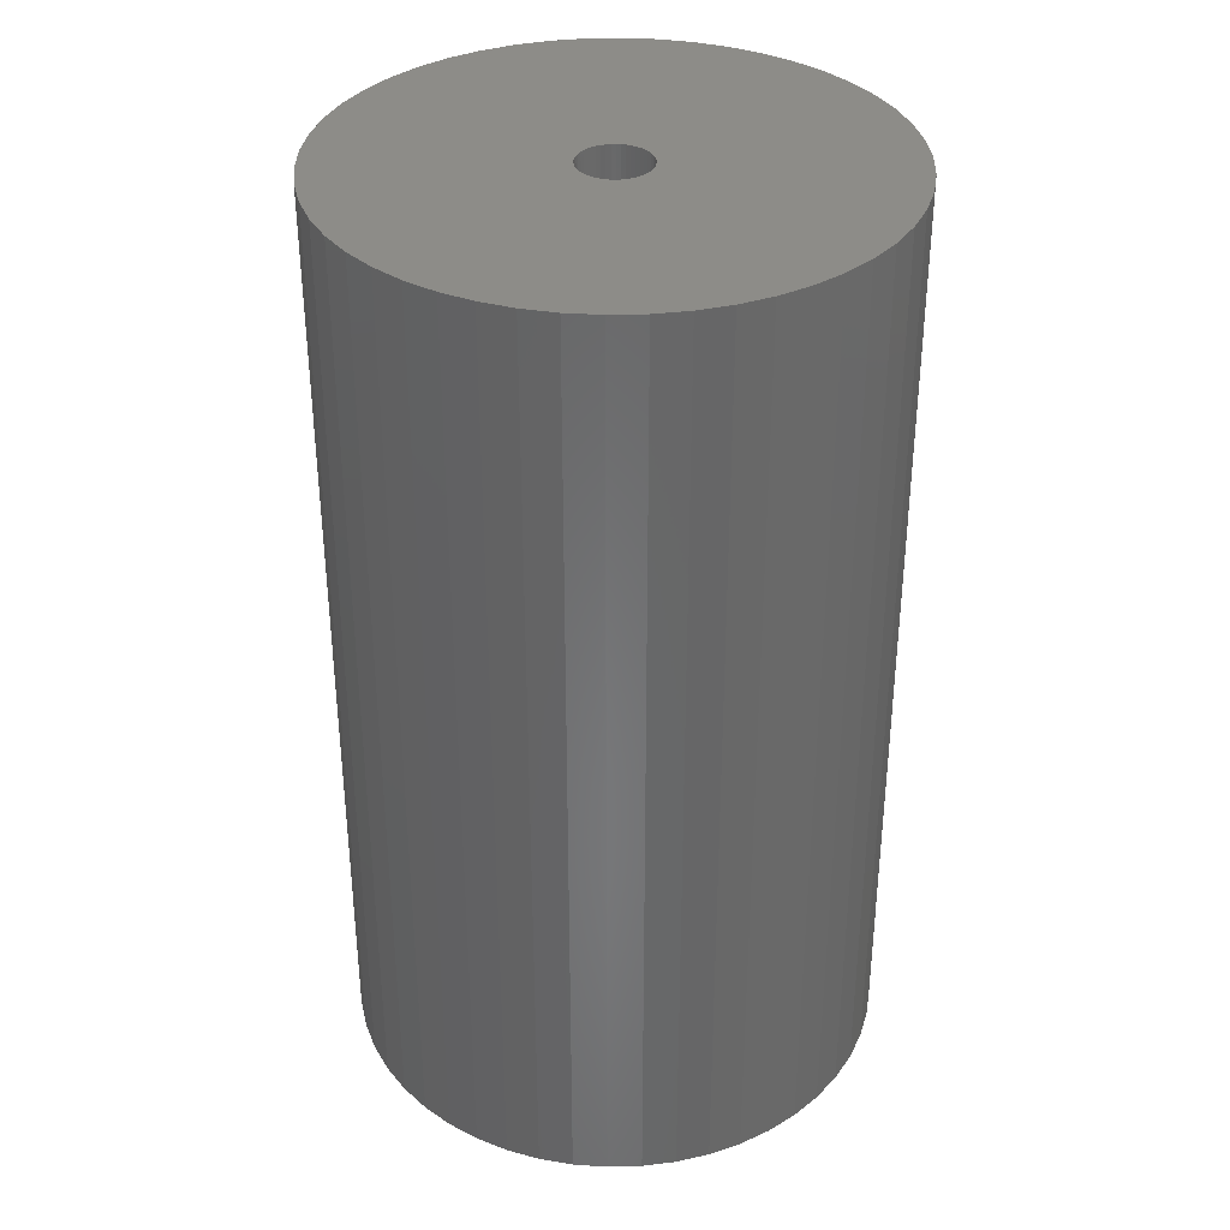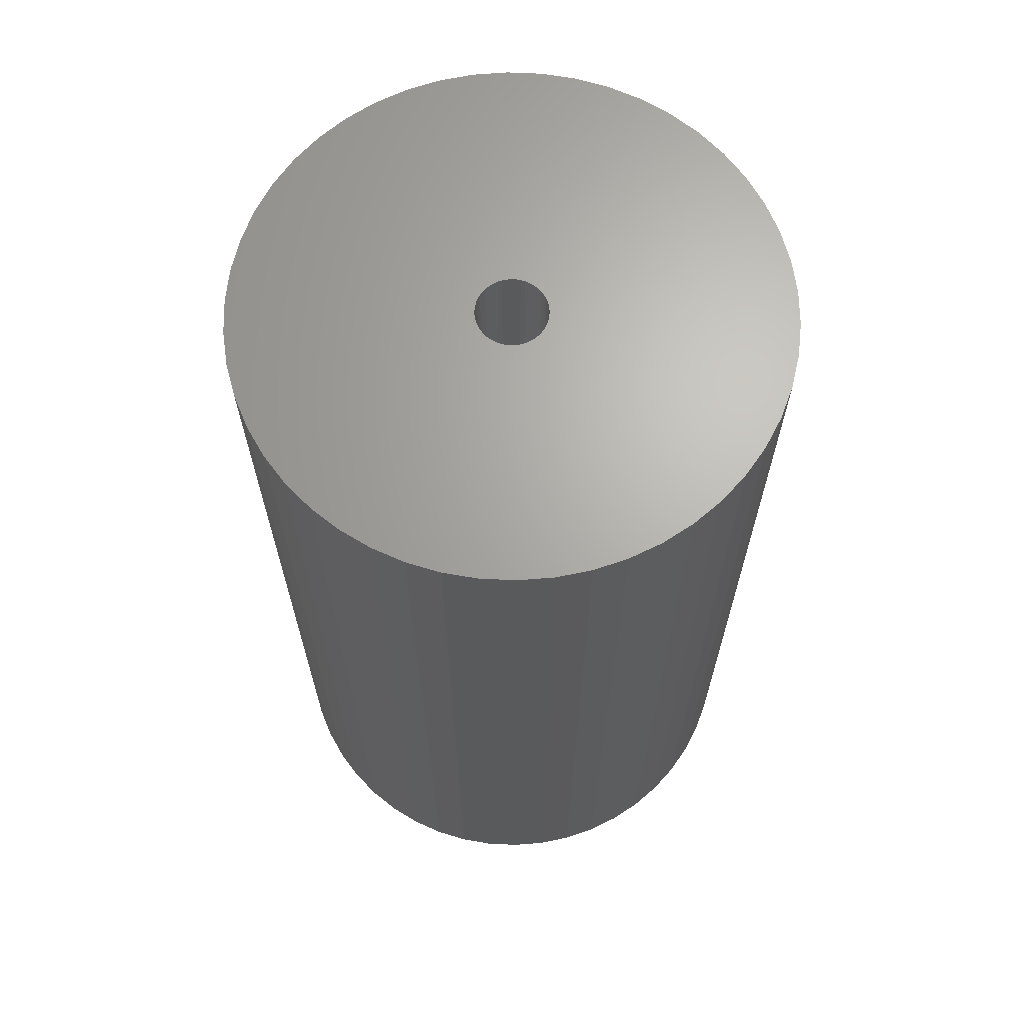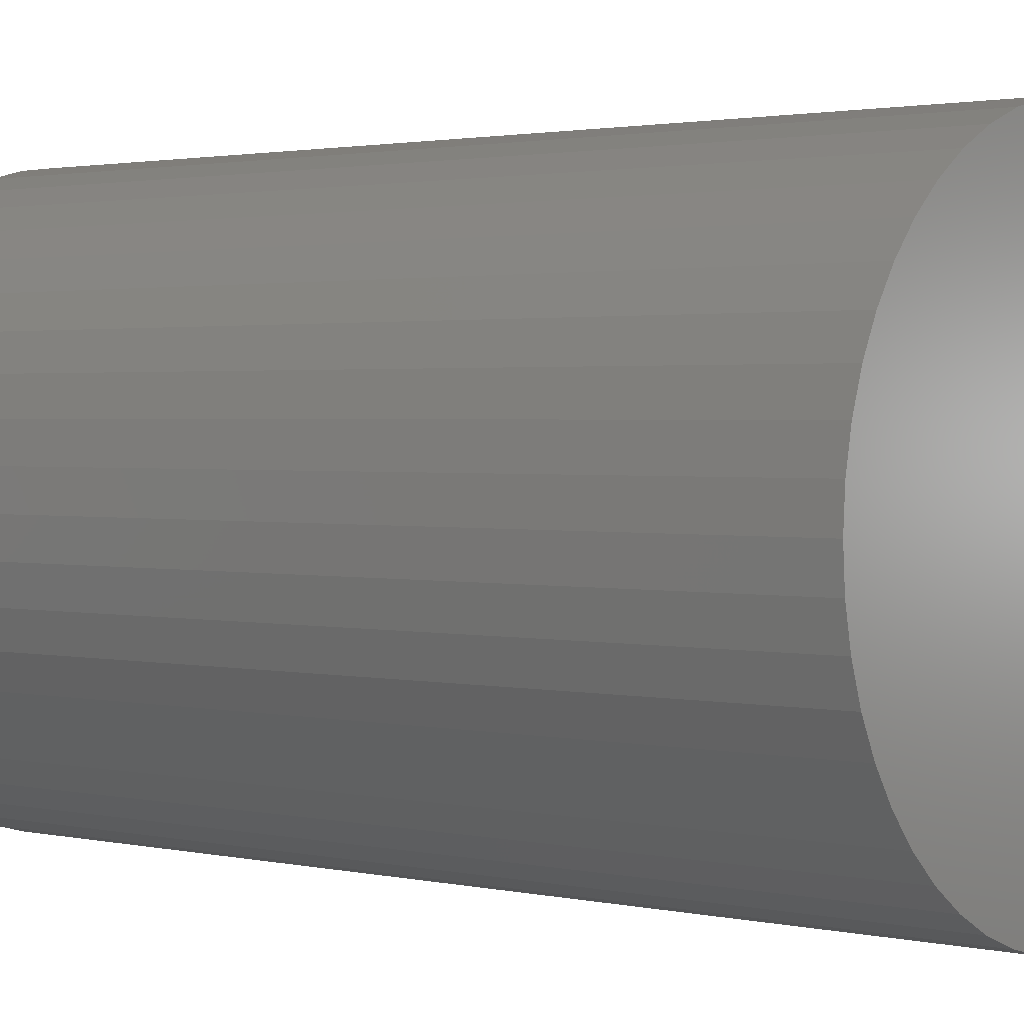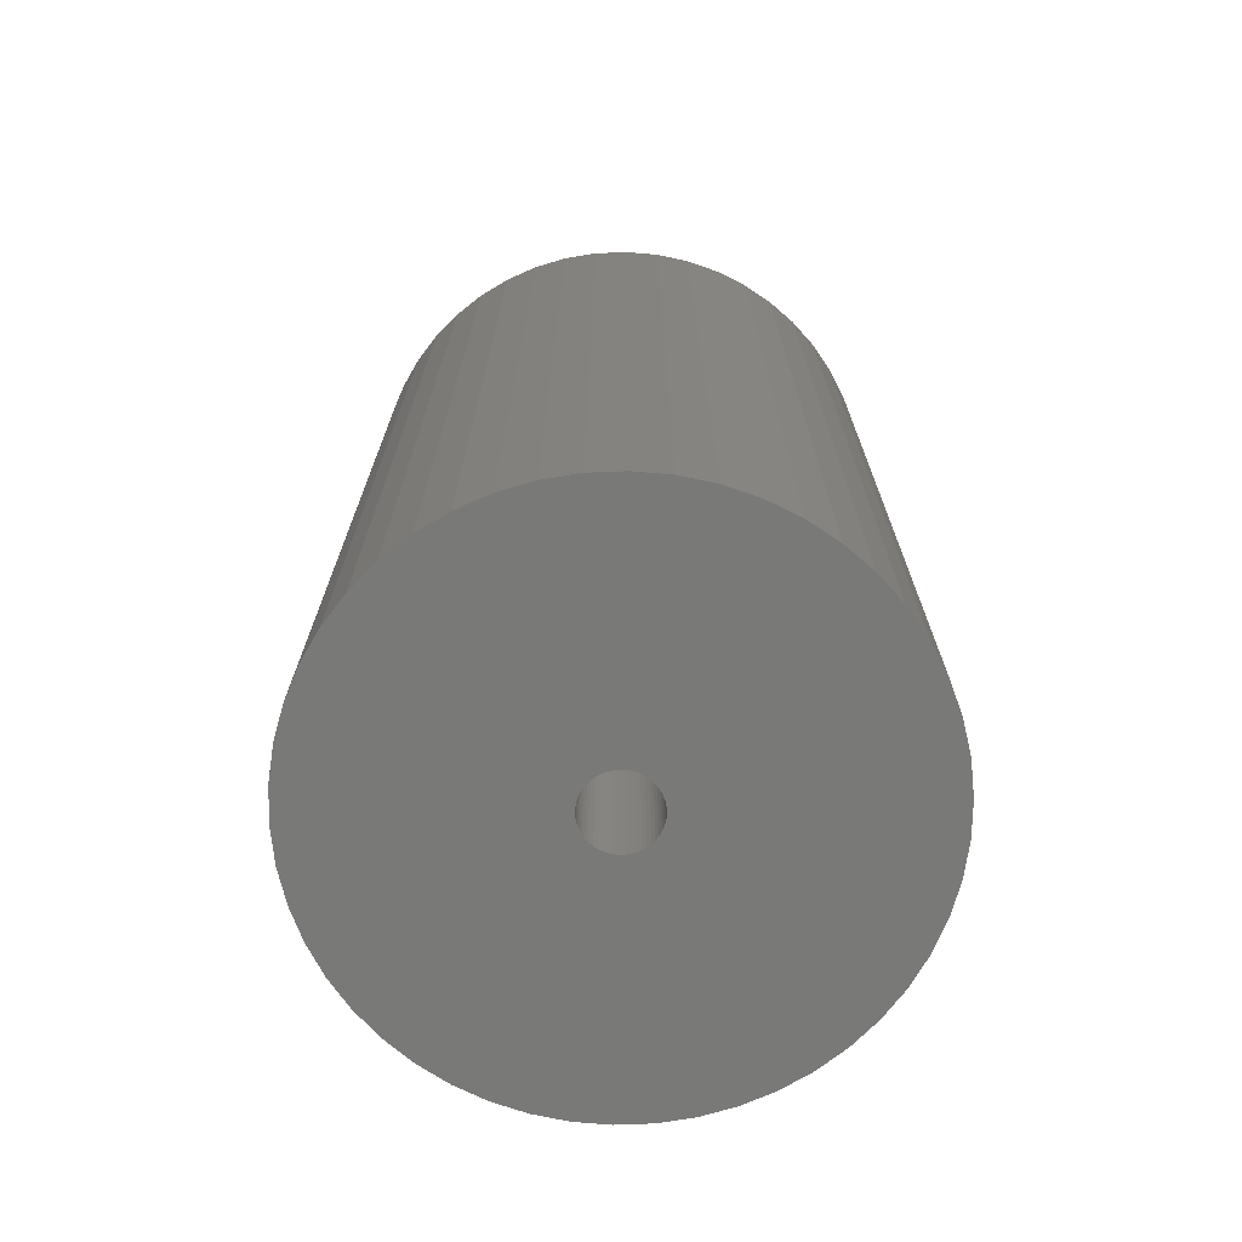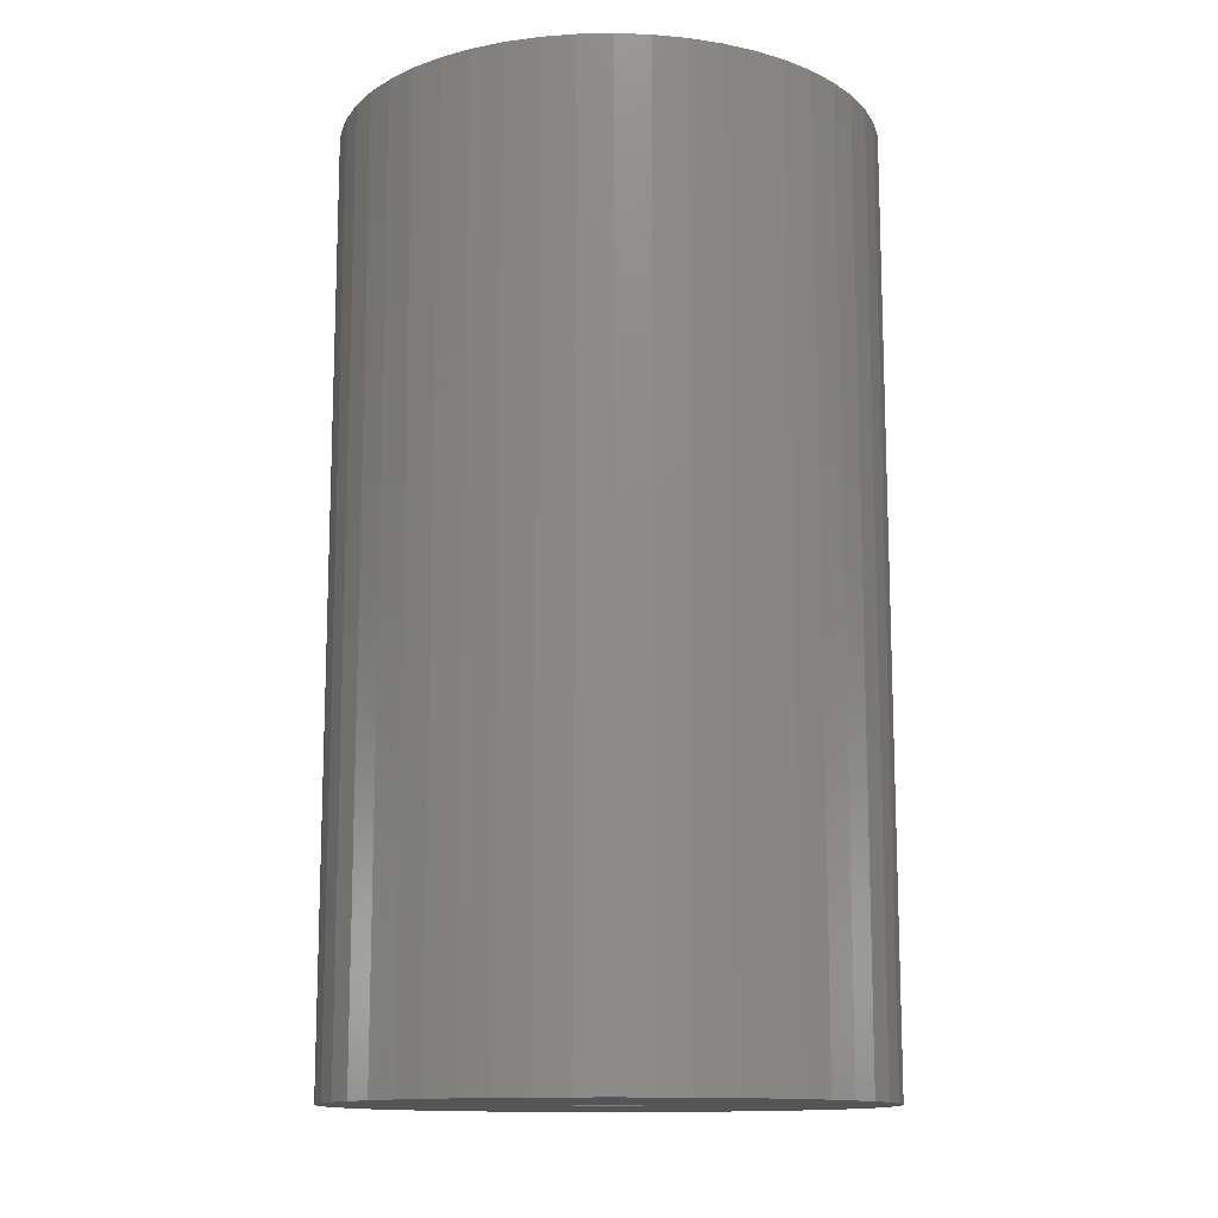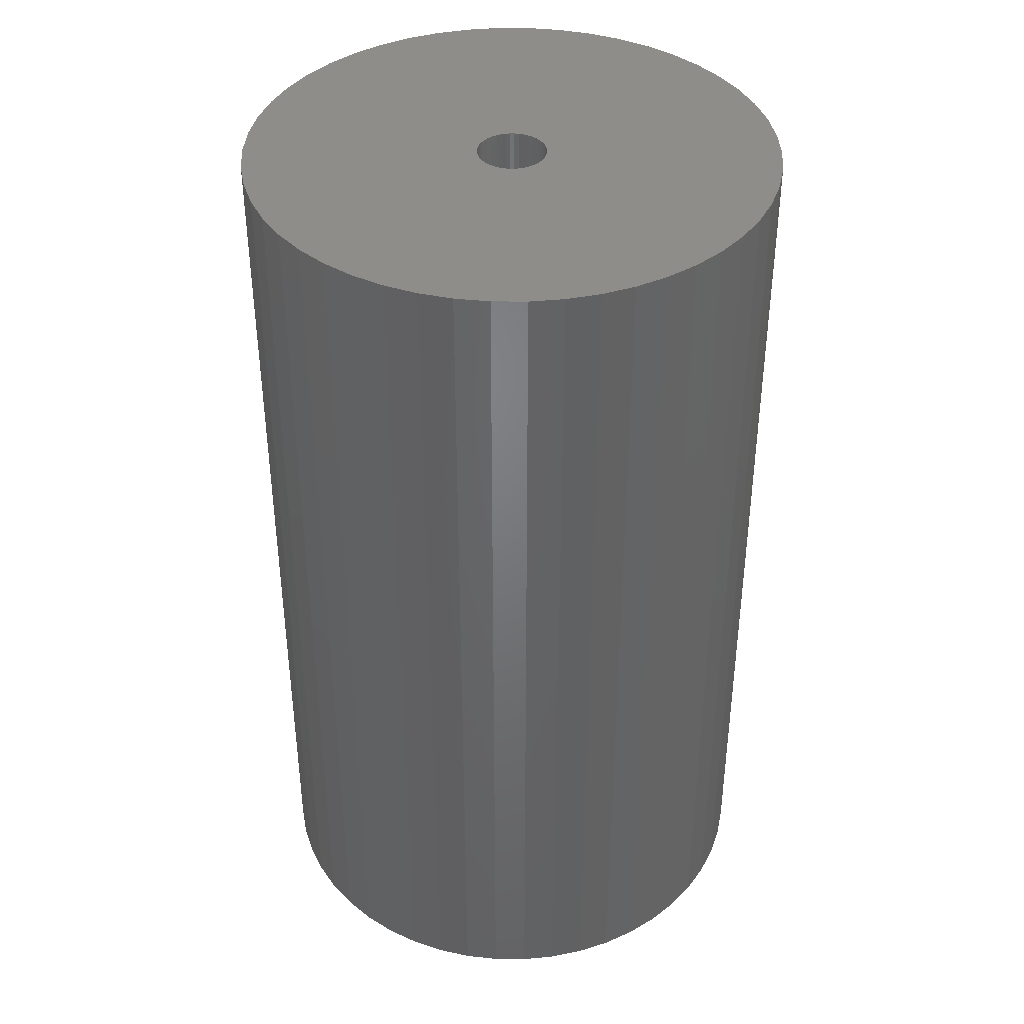
<metadata>
{"format":"stl","ext":"stl","renderer":"f3d","projection":"perspective","resolution":1024,"background":"white","views":[{"elev":35.4,"azim":127.6,"up":"+Z"},{"elev":66.5,"azim":-177.4,"up":"+Z"},{"elev":1.7,"azim":129.9,"up":"+Y"},{"elev":-71.8,"azim":52.7,"up":"+Z"},{"elev":-13.0,"azim":117.9,"up":"+Z"},{"elev":39.7,"azim":29.3,"up":"+Z"}]}
</metadata>
<code>
# stl→obj: 200 verts, 400 faces
v 11.5 0 20
v 11.41 1.441 -20
v 11.41 1.441 20
v 11.5 0 -20
v -11.5 0 -20
v -11.41 1.441 20
v -11.41 1.441 -20
v -11.5 0 20
v 0.7221 11.48 -20
v -0.7221 11.48 20
v 0.7221 11.48 20
v -0.7221 11.48 -20
v -0.7221 -11.48 -20
v 0.7221 -11.48 20
v -0.7221 -11.48 20
v 0.7221 -11.48 -20
v 8.383 -7.872 20
v 9.304 -6.76 -20
v 9.304 -6.76 20
v 8.383 -7.872 -20
v 8.383 7.872 -20
v 7.33 8.861 20
v 8.383 7.872 20
v 7.33 8.861 -20
v -7.33 8.861 -20
v -8.383 7.872 20
v -7.33 8.861 20
v -8.383 7.872 -20
v -3.554 10.94 -20
v -4.896 10.41 20
v -3.554 10.94 20
v -4.896 10.41 -20
v 10.69 4.233 20
v 10.08 5.54 -20
v 10.08 5.54 20
v 10.69 4.233 -20
v 4.896 10.41 -20
v 3.554 10.94 20
v 4.896 10.41 20
v 3.554 10.94 -20
v 6.162 9.71 -20
v 6.162 9.71 20
v -10.69 4.233 -20
v -10.08 5.54 20
v -10.08 5.54 -20
v -10.69 4.233 20
v -9.304 6.76 -20
v -9.304 6.76 20
v 1.5 0 20
v 1.488 0.188 20
v 11.14 2.86 20
v 11.41 -1.441 20
v 1.453 0.373 20
v 1.488 -0.188 20
v 1.395 0.5522 20
v 11.14 -2.86 20
v 1.314 0.7226 20
v 9.304 6.76 20
v 1.453 -0.373 20
v 1.214 0.8817 20
v 10.69 -4.233 20
v 1.093 1.027 20
v 1.395 -0.5522 20
v 0.9561 1.156 20
v 10.08 -5.54 20
v 0.8037 1.266 20
v 1.314 -0.7226 20
v 0.6387 1.357 20
v 0.4635 1.427 20
v 2.155 11.3 20
v 1.214 -0.8817 20
v 0.2811 1.473 20
v 0.09418 1.497 20
v -0.09418 1.497 20
v -0.2811 1.473 20
v -2.155 11.3 20
v -0.4635 1.427 20
v -0.6387 1.357 20
v -0.8037 1.266 20
v -6.162 9.71 20
v -0.9561 1.156 20
v -1.093 1.027 20
v -1.214 0.8817 20
v 1.093 -1.027 20
v 7.33 -8.861 20
v 0.9561 -1.156 20
v 6.162 -9.71 20
v 0.8037 -1.266 20
v 4.896 -10.41 20
v 0.6387 -1.357 20
v 3.554 -10.94 20
v 0.4635 -1.427 20
v 2.155 -11.3 20
v 0.2811 -1.473 20
v 0.09418 -1.497 20
v -0.09418 -1.497 20
v -0.2811 -1.473 20
v -2.155 -11.3 20
v -0.4635 -1.427 20
v -3.554 -10.94 20
v -0.6387 -1.357 20
v -4.896 -10.41 20
v -0.8037 -1.266 20
v -6.162 -9.71 20
v -0.9561 -1.156 20
v -7.33 -8.861 20
v -1.093 -1.027 20
v -8.383 -7.872 20
v -1.214 -0.8817 20
v -9.304 -6.76 20
v -1.314 -0.7226 20
v -10.08 -5.54 20
v -1.395 -0.5522 20
v -10.69 -4.233 20
v -1.453 -0.373 20
v -11.14 -2.86 20
v -1.488 -0.188 20
v -11.41 -1.441 20
v -1.5 0 20
v -1.314 0.7226 20
v -1.395 0.5522 20
v -1.453 0.373 20
v -11.14 2.86 20
v -1.488 0.188 20
v -2.155 11.3 -20
v 1.5 0 -20
v 11.41 -1.441 -20
v 1.488 -0.188 -20
v 11.14 -2.86 -20
v 1.453 -0.373 -20
v 10.69 -4.233 -20
v 1.488 0.188 -20
v 1.395 -0.5522 -20
v 10.08 -5.54 -20
v 11.14 2.86 -20
v 1.314 -0.7226 -20
v 1.453 0.373 -20
v 1.214 -0.8817 -20
v 1.093 -1.027 -20
v 7.33 -8.861 -20
v 1.395 0.5522 -20
v 0.9561 -1.156 -20
v 6.162 -9.71 -20
v 0.8037 -1.266 -20
v 4.896 -10.41 -20
v 1.314 0.7226 -20
v 0.6387 -1.357 -20
v 3.554 -10.94 -20
v 9.304 6.76 -20
v 0.4635 -1.427 -20
v 2.155 -11.3 -20
v 1.214 0.8817 -20
v 0.2811 -1.473 -20
v 0.09418 -1.497 -20
v -0.09418 -1.497 -20
v -0.2811 -1.473 -20
v -2.155 -11.3 -20
v -0.4635 -1.427 -20
v -3.554 -10.94 -20
v -0.6387 -1.357 -20
v -4.896 -10.41 -20
v -0.8037 -1.266 -20
v -6.162 -9.71 -20
v -0.9561 -1.156 -20
v -7.33 -8.861 -20
v -1.093 -1.027 -20
v -8.383 -7.872 -20
v -1.214 -0.8817 -20
v 1.093 1.027 -20
v 0.9561 1.156 -20
v 0.8037 1.266 -20
v 0.6387 1.357 -20
v 0.4635 1.427 -20
v 2.155 11.3 -20
v 0.2811 1.473 -20
v 0.09418 1.497 -20
v -0.09418 1.497 -20
v -0.2811 1.473 -20
v -0.4635 1.427 -20
v -0.6387 1.357 -20
v -0.8037 1.266 -20
v -6.162 9.71 -20
v -0.9561 1.156 -20
v -1.093 1.027 -20
v -1.214 0.8817 -20
v -1.314 0.7226 -20
v -1.395 0.5522 -20
v -1.453 0.373 -20
v -11.14 2.86 -20
v -1.488 0.188 -20
v -1.5 0 -20
v -9.304 -6.76 -20
v -1.314 -0.7226 -20
v -10.08 -5.54 -20
v -1.395 -0.5522 -20
v -10.69 -4.233 -20
v -1.453 -0.373 -20
v -11.14 -2.86 -20
v -1.488 -0.188 -20
v -11.41 -1.441 -20
f 1 2 3
f 2 1 4
f 5 6 7
f 6 5 8
f 9 10 11
f 10 9 12
f 13 14 15
f 14 13 16
f 17 18 19
f 18 17 20
f 21 22 23
f 22 21 24
f 25 26 27
f 26 25 28
f 29 30 31
f 30 29 32
f 33 34 35
f 34 33 36
f 37 38 39
f 38 37 40
f 41 39 42
f 39 41 37
f 43 44 45
f 44 43 46
f 47 26 28
f 26 47 48
f 49 1 3
f 50 3 51
f 1 49 52
f 53 51 33
f 54 52 49
f 55 33 35
f 52 54 56
f 57 35 58
f 59 56 54
f 60 58 23
f 56 59 61
f 62 23 22
f 63 61 59
f 64 22 42
f 61 63 65
f 66 42 39
f 67 65 63
f 68 39 38
f 65 67 19
f 69 38 70
f 71 19 67
f 19 71 17
f 3 50 49
f 51 53 50
f 33 55 53
f 35 57 55
f 58 60 57
f 23 62 60
f 22 64 62
f 42 66 64
f 72 70 11
f 39 68 66
f 38 69 68
f 70 72 69
f 11 73 72
f 11 74 73
f 10 74 11
f 74 10 75
f 76 75 10
f 75 76 77
f 31 77 76
f 77 31 78
f 30 78 31
f 78 30 79
f 80 79 30
f 79 80 81
f 27 81 80
f 81 27 82
f 82 26 83
f 26 82 27
f 84 17 71
f 17 84 85
f 86 85 84
f 85 86 87
f 88 87 86
f 87 88 89
f 90 89 88
f 89 90 91
f 92 91 90
f 91 92 93
f 94 93 92
f 93 94 14
f 95 14 94
f 96 14 95
f 15 96 97
f 98 97 99
f 100 99 101
f 96 15 14
f 102 101 103
f 104 103 105
f 106 105 107
f 108 107 109
f 110 109 111
f 112 111 113
f 114 113 115
f 116 115 117
f 97 98 15
f 118 117 119
f 48 83 26
f 83 48 120
f 99 100 98
f 44 120 48
f 101 102 100
f 120 44 121
f 103 104 102
f 46 121 44
f 105 106 104
f 121 46 122
f 107 108 106
f 123 122 46
f 109 110 108
f 122 123 124
f 111 112 110
f 6 124 123
f 113 114 112
f 124 6 119
f 115 116 114
f 8 119 6
f 117 118 116
f 119 8 118
f 12 76 10
f 76 12 125
f 126 4 127
f 128 127 129
f 4 126 2
f 130 129 131
f 132 2 126
f 133 131 134
f 2 132 135
f 136 134 18
f 137 135 132
f 138 18 20
f 135 137 36
f 139 20 140
f 141 36 137
f 142 140 143
f 36 141 34
f 144 143 145
f 146 34 141
f 147 145 148
f 34 146 149
f 150 148 151
f 152 149 146
f 149 152 21
f 127 128 126
f 129 130 128
f 131 133 130
f 134 136 133
f 18 138 136
f 20 139 138
f 140 142 139
f 143 144 142
f 153 151 16
f 145 147 144
f 148 150 147
f 151 153 150
f 16 154 153
f 16 155 154
f 13 155 16
f 155 13 156
f 157 156 13
f 156 157 158
f 159 158 157
f 158 159 160
f 161 160 159
f 160 161 162
f 163 162 161
f 162 163 164
f 165 164 163
f 164 165 166
f 166 167 168
f 167 166 165
f 169 21 152
f 21 169 24
f 170 24 169
f 24 170 41
f 171 41 170
f 41 171 37
f 172 37 171
f 37 172 40
f 173 40 172
f 40 173 174
f 175 174 173
f 174 175 9
f 176 9 175
f 177 9 176
f 12 177 178
f 125 178 179
f 29 179 180
f 177 12 9
f 32 180 181
f 182 181 183
f 25 183 184
f 28 184 185
f 47 185 186
f 45 186 187
f 43 187 188
f 189 188 190
f 178 125 12
f 7 190 191
f 192 168 167
f 168 192 193
f 179 29 125
f 194 193 192
f 180 32 29
f 193 194 195
f 181 182 32
f 196 195 194
f 183 25 182
f 195 196 197
f 184 28 25
f 198 197 196
f 185 47 28
f 197 198 199
f 186 45 47
f 200 199 198
f 187 43 45
f 199 200 191
f 188 189 43
f 5 191 200
f 190 7 189
f 191 5 7
f 16 93 14
f 93 16 151
f 51 36 33
f 36 51 135
f 3 135 51
f 135 3 2
f 58 21 23
f 21 58 149
f 35 149 58
f 149 35 34
f 40 70 38
f 70 40 174
f 174 11 70
f 11 174 9
f 24 42 22
f 42 24 41
f 45 48 47
f 48 45 44
f 189 46 43
f 46 189 123
f 7 123 189
f 123 7 6
f 32 80 30
f 80 32 182
f 182 27 80
f 27 182 25
f 125 31 76
f 31 125 29
f 52 4 1
f 4 52 127
f 194 114 196
f 114 194 112
f 145 87 89
f 87 145 143
f 61 129 56
f 129 61 131
f 198 118 200
f 118 198 116
f 200 8 5
f 8 200 118
f 196 116 198
f 116 196 114
f 140 17 85
f 17 140 20
f 148 89 91
f 89 148 145
f 151 91 93
f 91 151 148
f 19 134 65
f 134 19 18
f 56 127 52
f 127 56 129
f 157 15 98
f 15 157 13
f 161 100 102
f 100 161 159
f 167 110 192
f 110 167 108
f 167 106 108
f 106 167 165
f 143 85 87
f 85 143 140
f 65 131 61
f 131 65 134
f 159 98 100
f 98 159 157
f 192 112 194
f 112 192 110
f 163 102 104
f 102 163 161
f 165 104 106
f 104 165 163
f 126 50 132
f 50 126 49
f 119 190 124
f 190 119 191
f 177 73 74
f 73 177 176
f 154 96 95
f 96 154 155
f 170 62 64
f 62 170 169
f 184 81 82
f 81 184 183
f 180 77 78
f 77 180 179
f 138 67 136
f 67 138 71
f 141 57 146
f 57 141 55
f 132 53 137
f 53 132 50
f 173 68 69
f 68 173 172
f 175 69 72
f 69 175 173
f 172 66 68
f 66 172 171
f 121 186 120
f 186 121 187
f 122 187 121
f 187 122 188
f 178 74 75
f 74 178 177
f 107 168 109
f 168 107 166
f 153 95 94
f 95 153 154
f 147 92 90
f 92 147 150
f 137 55 141
f 55 137 53
f 152 62 169
f 62 152 60
f 146 60 152
f 60 146 57
f 176 72 73
f 72 176 175
f 171 64 66
f 64 171 170
f 120 185 83
f 185 120 186
f 83 184 82
f 184 83 185
f 124 188 122
f 188 124 190
f 181 78 79
f 78 181 180
f 183 79 81
f 79 183 181
f 179 75 77
f 75 179 178
f 144 90 88
f 90 144 147
f 139 86 84
f 86 139 142
f 130 54 128
f 54 130 59
f 136 63 133
f 63 136 67
f 139 71 138
f 71 139 84
f 128 49 126
f 49 128 54
f 164 107 105
f 107 164 166
f 109 193 111
f 193 109 168
f 113 197 115
f 197 113 195
f 150 94 92
f 94 150 153
f 142 88 86
f 88 142 144
f 133 59 130
f 59 133 63
f 155 97 96
f 97 155 156
f 162 105 103
f 105 162 164
f 158 101 99
f 101 158 160
f 160 103 101
f 103 160 162
f 156 99 97
f 99 156 158
f 111 195 113
f 195 111 193
f 115 199 117
f 199 115 197
f 117 191 119
f 191 117 199

</code>
